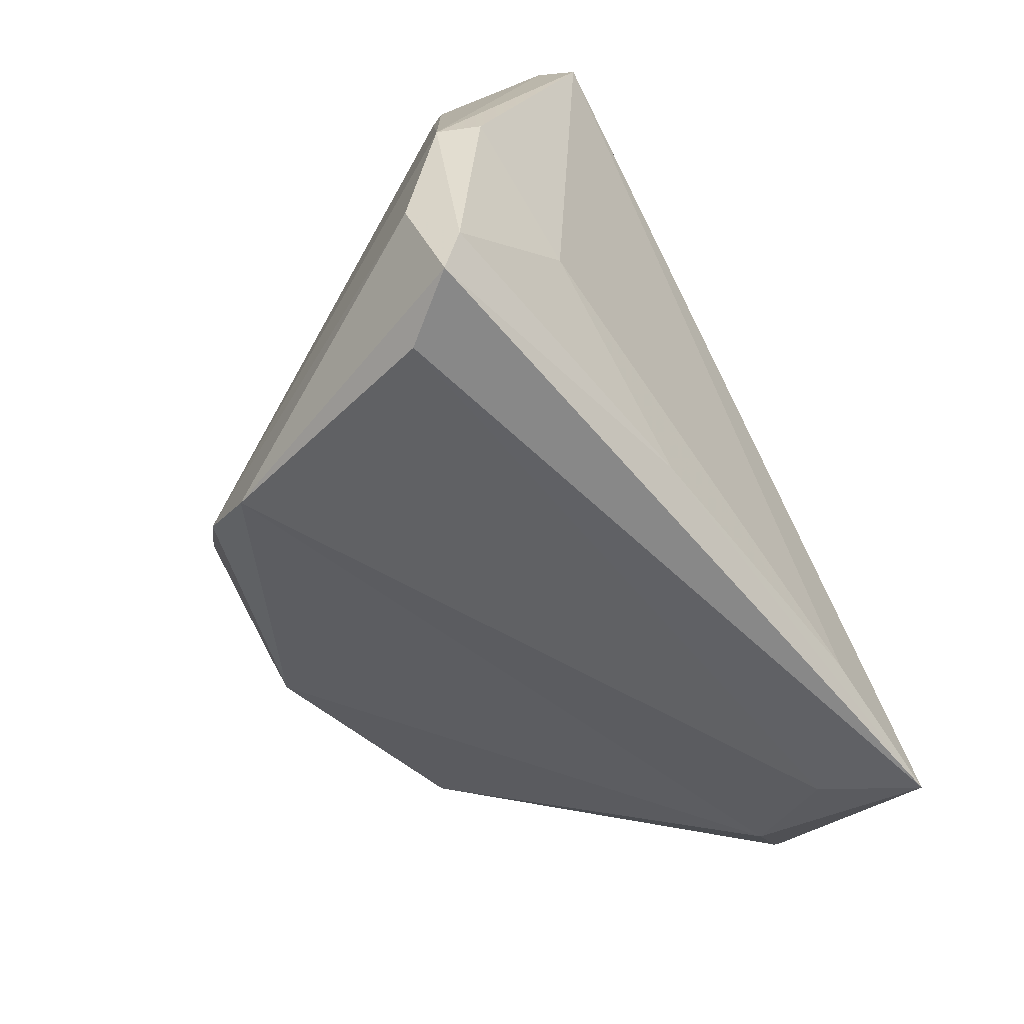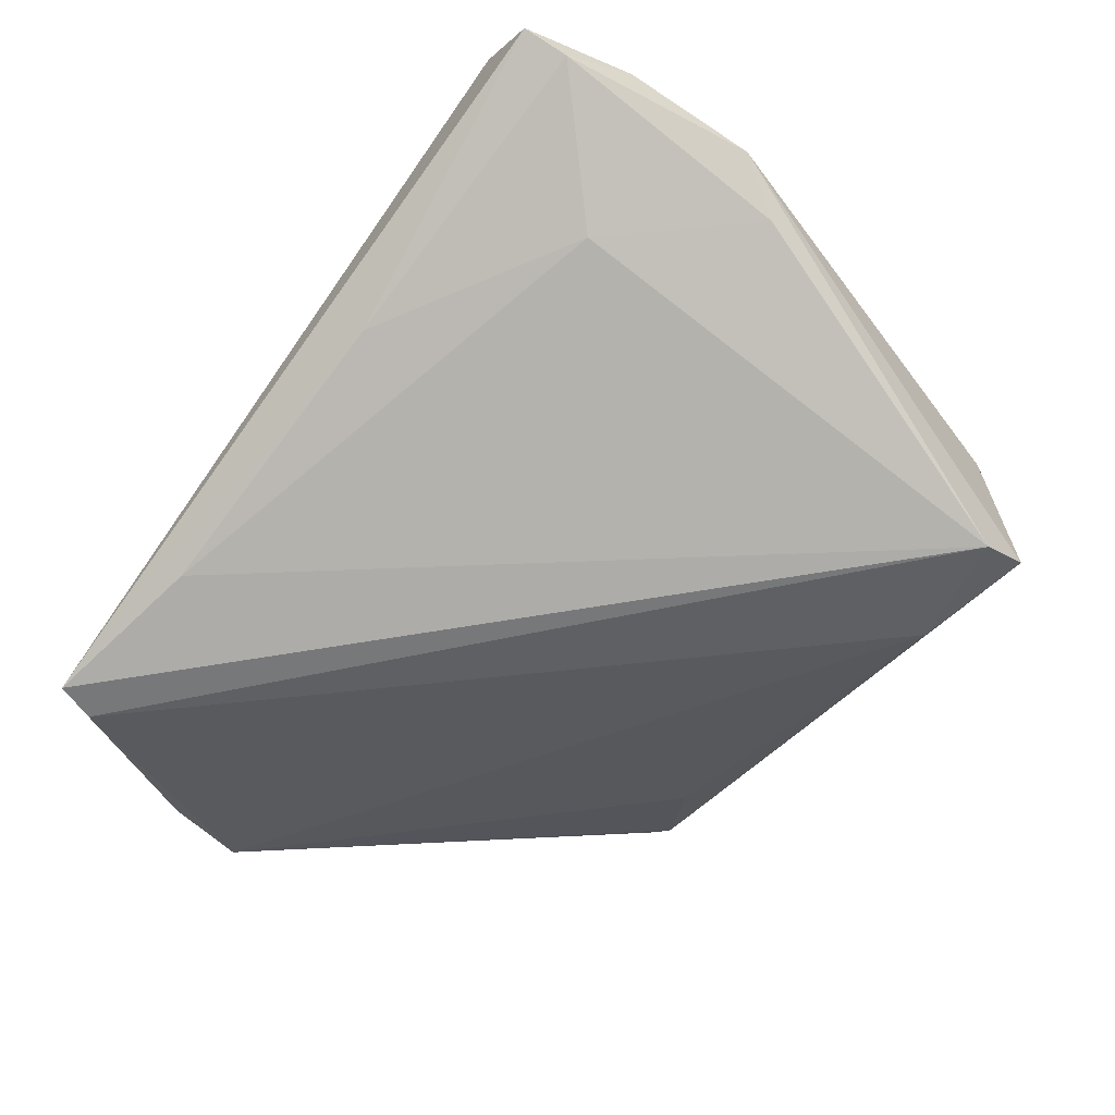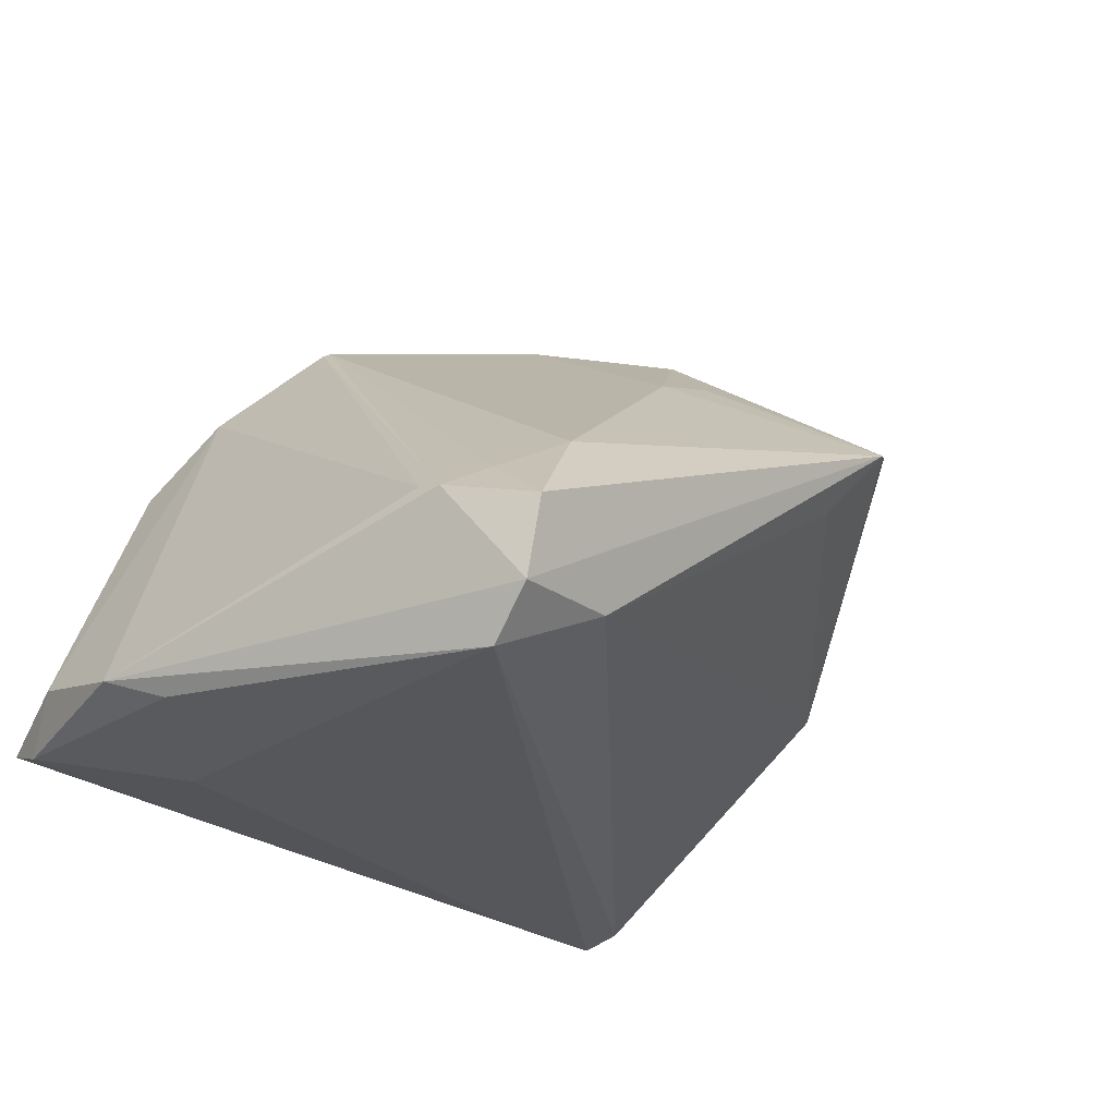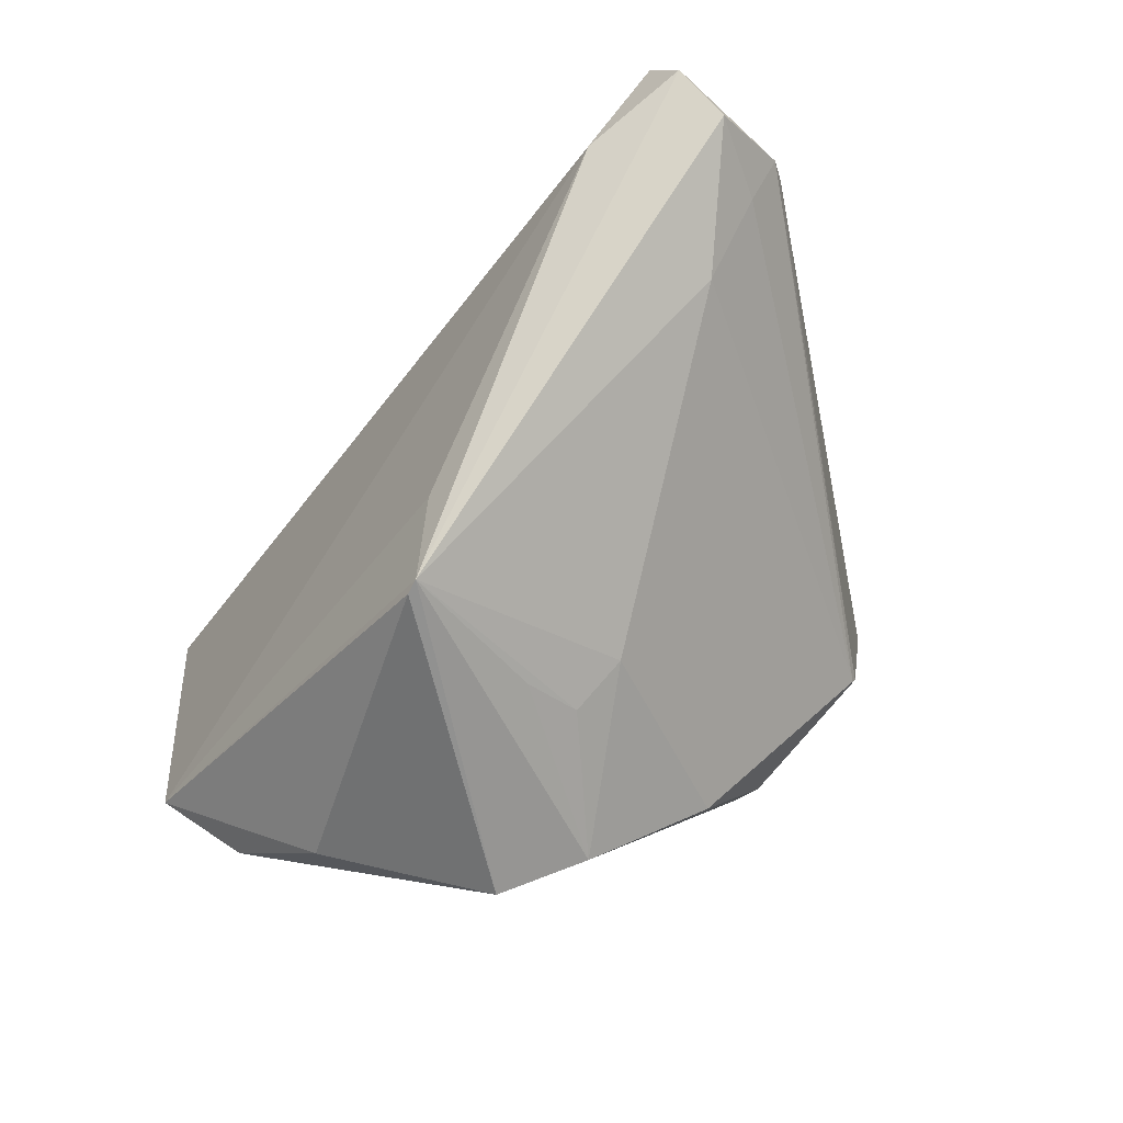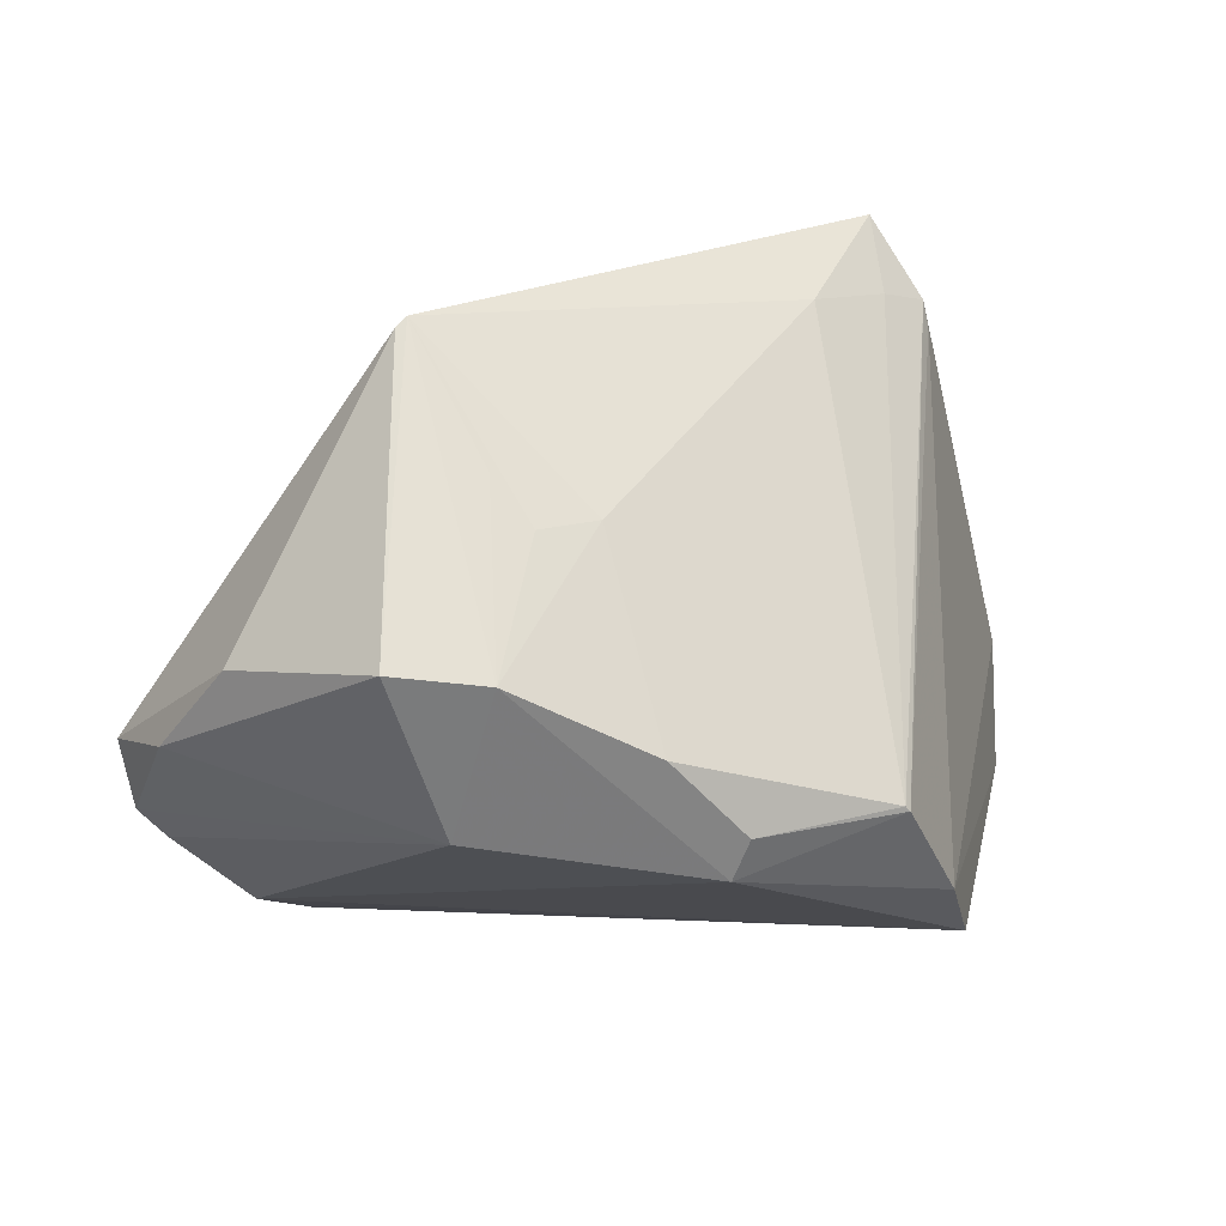
<metadata>
{"format":"obj","ext":"obj","renderer":"f3d","projection":"perspective","resolution":1024,"background":"white","views":[{"elev":-56.0,"azim":124.5,"up":"+Y"},{"elev":-76.8,"azim":55.1,"up":"+Z"},{"elev":-26.4,"azim":141.9,"up":"+Z"},{"elev":63.7,"azim":-33.5,"up":"+Y"},{"elev":13.5,"azim":-11.9,"up":"+Y"}]}
</metadata>
<code>
v 0.04503 -0.04061 -0.01867
v -0.01824 0.001376 0.033
v 0.05319 -0.0124 -0.02647
v 0.02138 0.03518 -0.0269
v -0.03858 -0.03357 -0.01075
v 0.05018 -0.03926 -0.02623
v 0.03401 0.03312 -0.03306
v -0.04921 -0.0102 0.006622
v 0.02536 -0.01575 0.02683
v -0.03136 -0.03915 -0.02233
v 0.03419 0.03866 -0.02785
v 0.03959 0.03107 -0.01599
v -0.01631 0.01937 0.01816
v 0.03386 0.04061 -0.01891
v 0.0488 -0.006227 -0.02923
v 0.005699 -0.02077 0.03022
v -0.02916 0.002604 0.0311
v -0.02408 0.03265 0.007863
v 0.02474 -0.0151 0.02704
v -0.001617 -0.006896 0.03306
v -0.03681 -0.04061 -0.03306
v 0.03307 -0.02735 0.01914
v -0.04289 -0.0001833 0.01512
v 0.03634 -0.02146 -0.03135
v 0.03998 0.02803 -0.0151
v -0.01586 0.03063 -0.00144
v 0.007269 -0.0159 0.0318
v -0.01867 -0.03673 -0.03306
v 0.05275 -0.02708 -0.0226
v -0.0052 0.0144 0.0196
v -0.02277 0.03373 0.007371
v 0.05044 -0.03402 -0.02816
v 0.03381 0.03231 -0.0125
v 0.02384 0.03264 -0.006249
v -0.04818 -0.02469 -0.007975
v -0.05151 -0.02102 -0.007095
v -0.0219 -0.01629 0.02629
v -0.03848 -0.03642 -0.03157
v -0.0124 0.01412 0.02176
v -0.05319 -0.01215 -0.004347
v 0.03763 -0.03551 0.01035
v 0.01453 -0.0354 -0.03113
f 14 31 34
f 2 31 17
f 30 34 31
f 29 32 3
f 3 12 25
f 7 4 11
f 14 12 11
f 11 31 14
f 11 4 31
f 11 3 7
f 12 3 11
f 40 31 26
f 26 4 40
f 31 4 26
f 38 7 21
f 38 4 7
f 40 4 38
f 38 36 40
f 21 36 38
f 21 5 35
f 35 36 21
f 10 5 21
f 10 41 5
f 21 1 10
f 10 1 41
f 25 12 9
f 18 17 31
f 23 17 18
f 18 31 40
f 40 23 18
f 8 17 23
f 8 23 40
f 40 36 8
f 5 41 16
f 2 30 39
f 39 30 31
f 7 3 15
f 15 3 32
f 15 24 7
f 32 24 15
f 21 7 28
f 7 24 28
f 6 32 29
f 29 41 6
f 41 1 6
f 6 1 21
f 14 34 33
f 33 12 14
f 5 16 37
f 37 35 5
f 17 8 37
f 36 35 37
f 37 8 36
f 2 17 37
f 37 16 2
f 2 16 20
f 20 30 2
f 34 30 20
f 22 16 41
f 9 16 22
f 22 41 29
f 29 3 22
f 22 3 25
f 25 9 22
f 13 31 2
f 2 39 13
f 13 39 31
f 42 24 32
f 42 28 24
f 32 6 42
f 21 28 42
f 42 6 21
f 19 9 12
f 12 33 19
f 19 33 34
f 34 20 19
f 27 20 16
f 27 19 20
f 27 16 9
f 9 19 27

</code>
